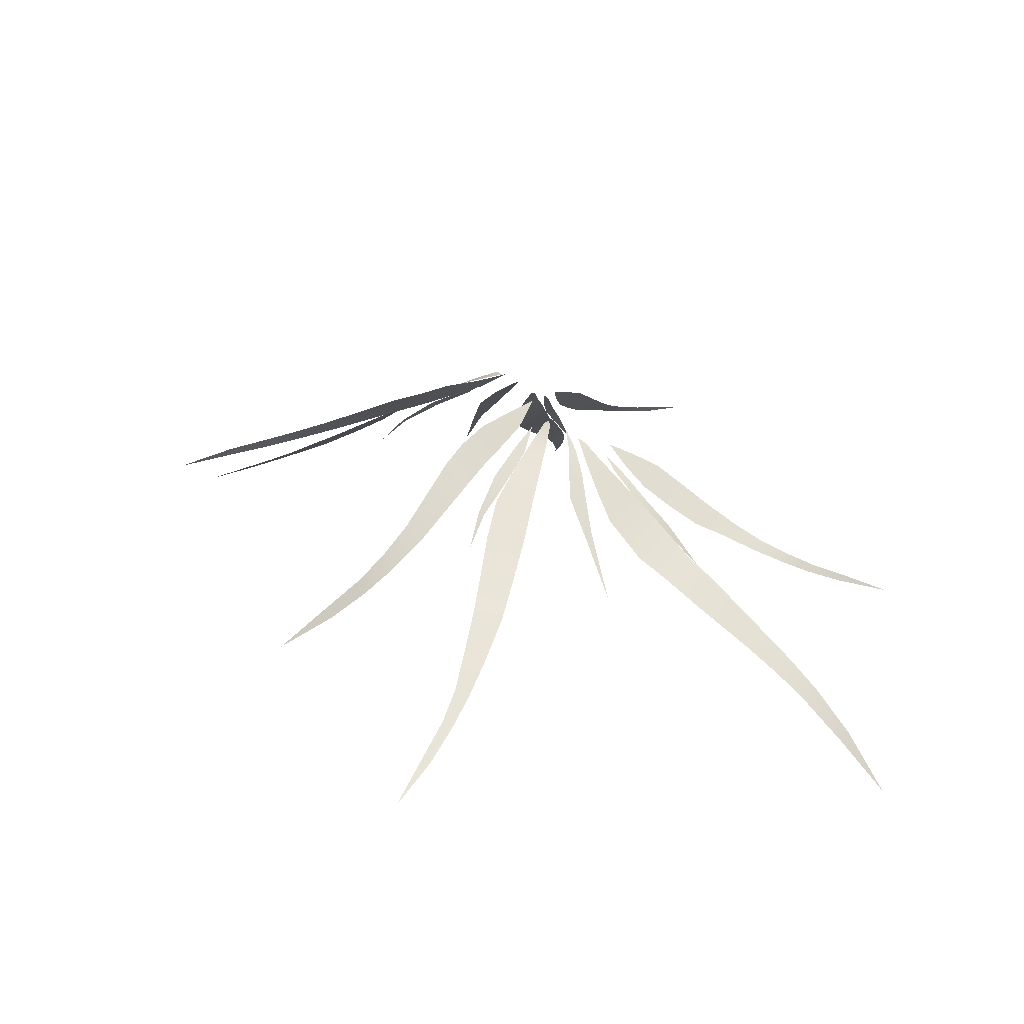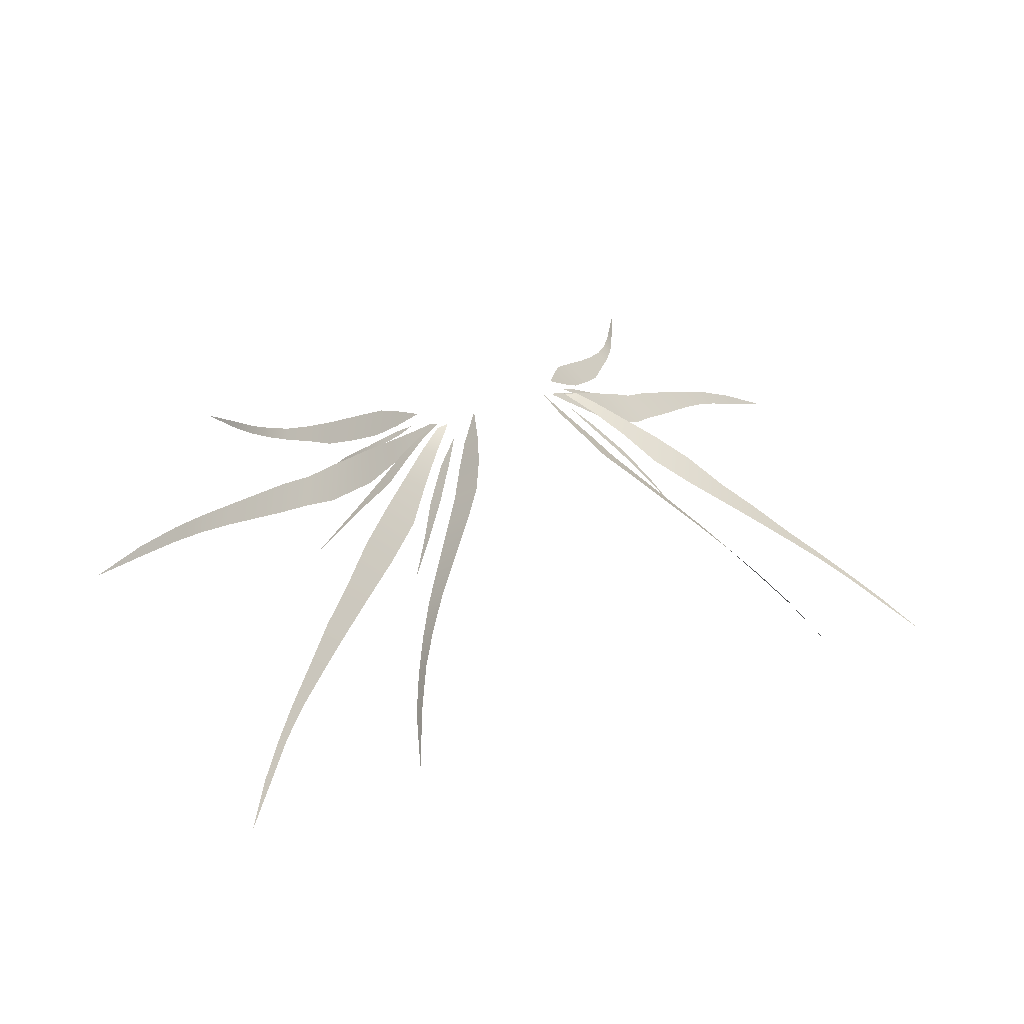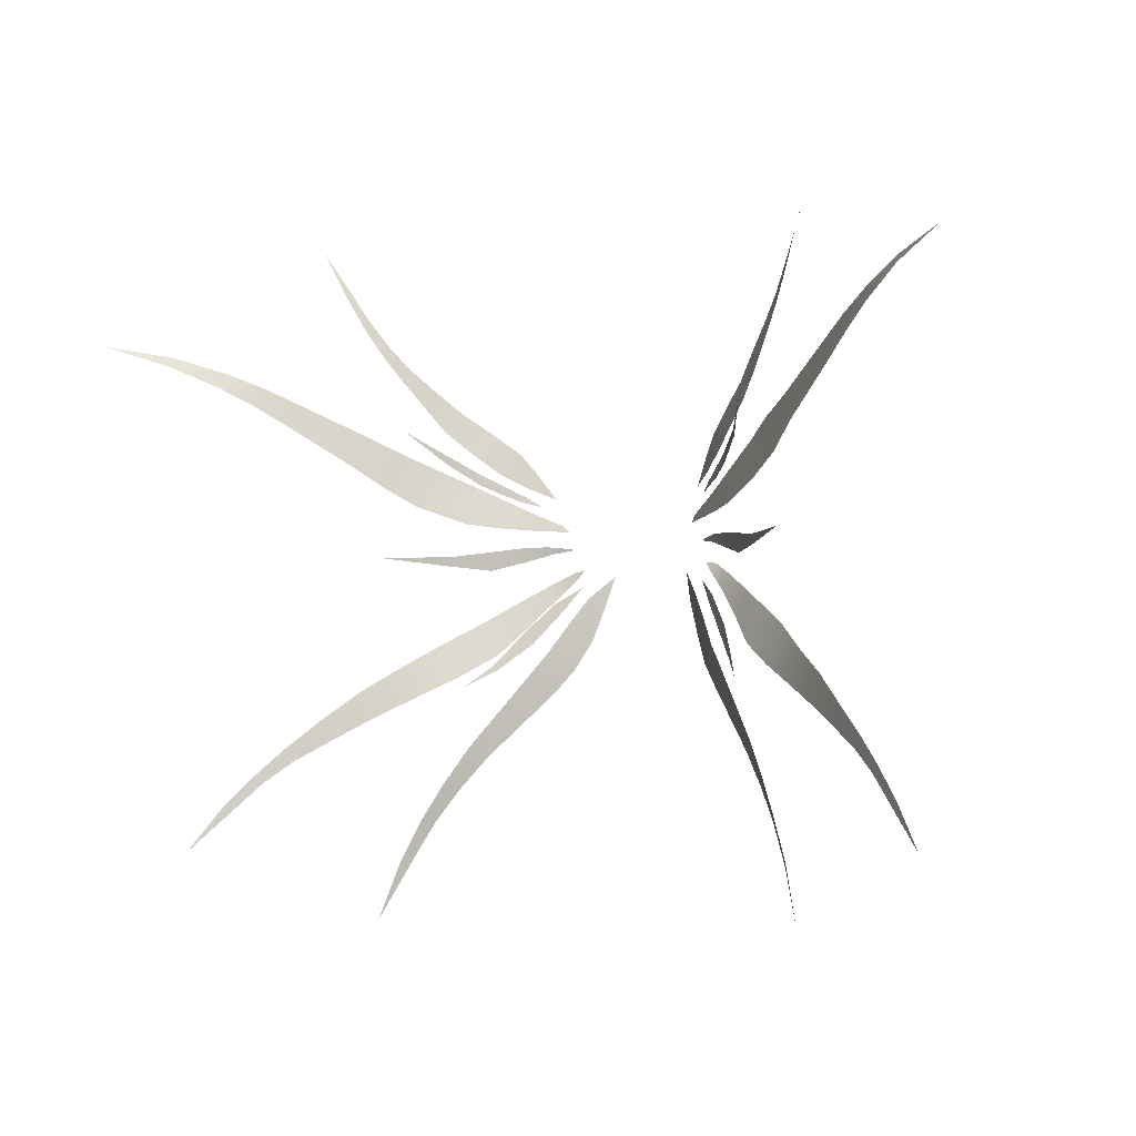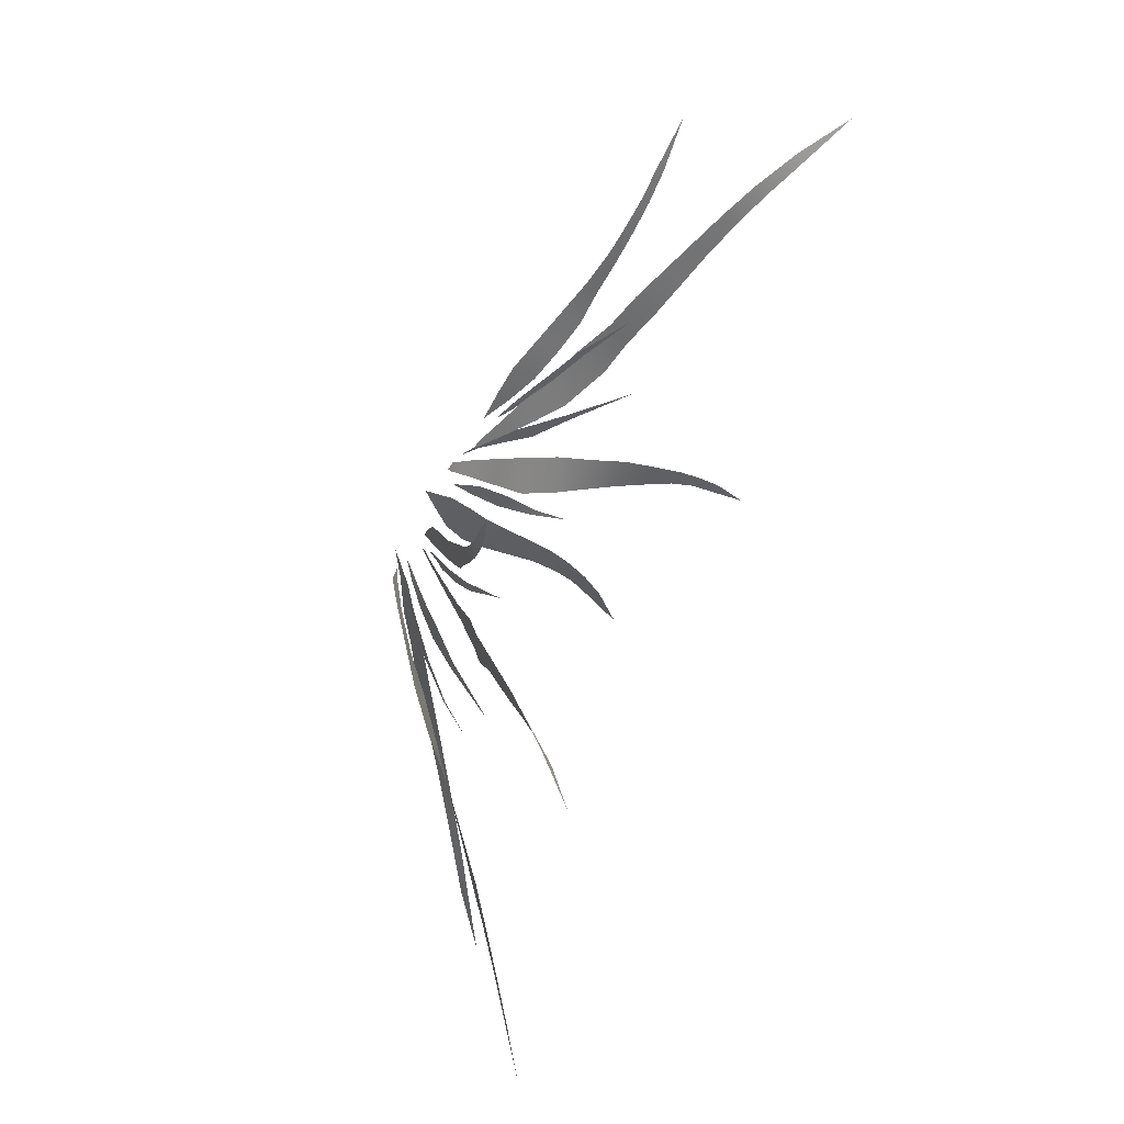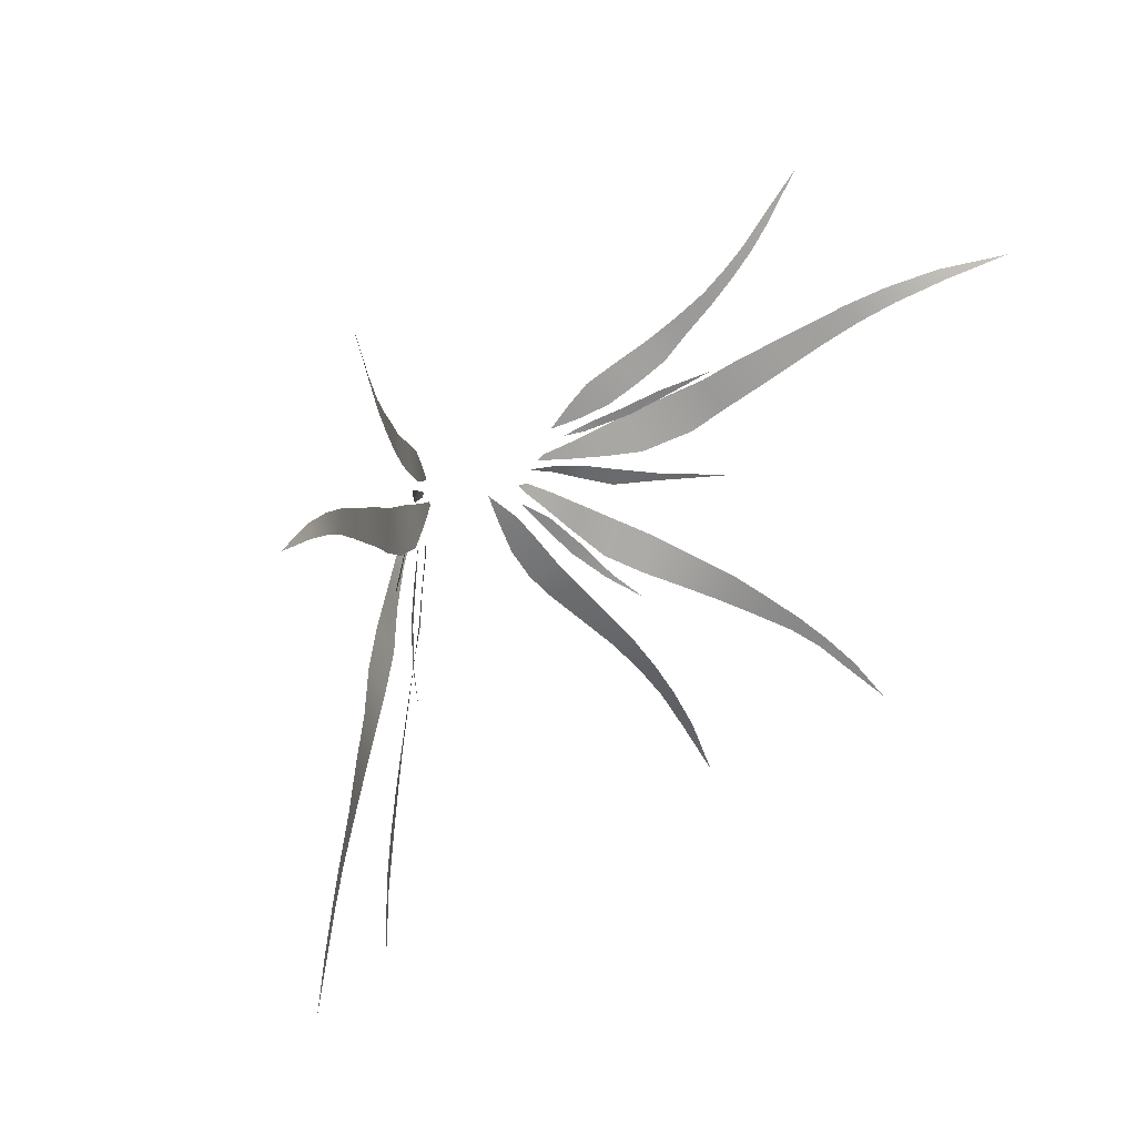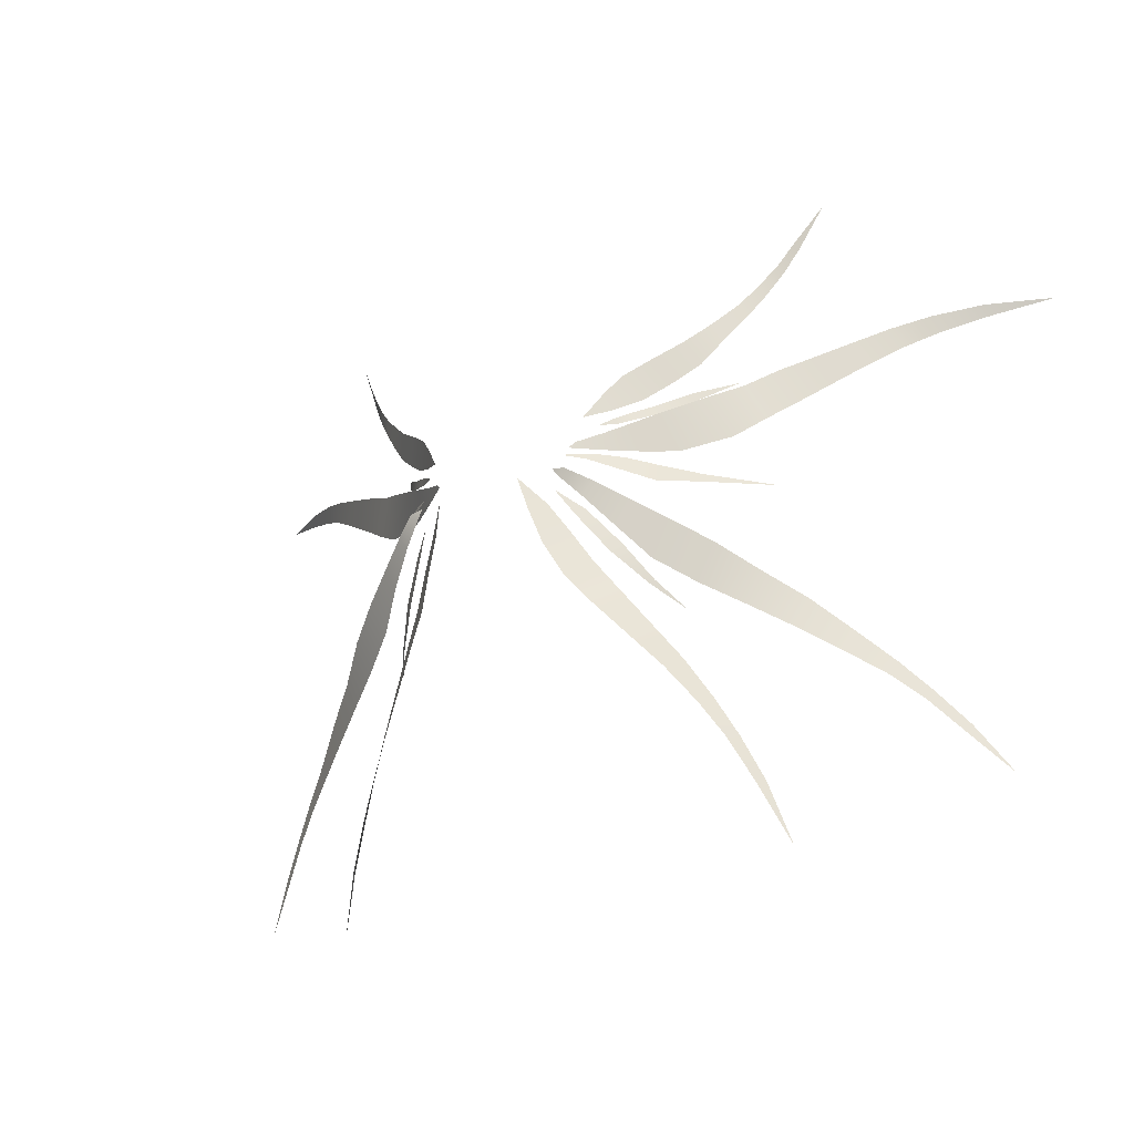
<metadata>
{"format":"obj","ext":"obj","renderer":"f3d","projection":"perspective","resolution":1024,"background":"white","views":[{"elev":26.1,"azim":69.2,"up":"+Z"},{"elev":42.2,"azim":-21.6,"up":"+Z"},{"elev":-6.6,"azim":-147.5,"up":"+Y"},{"elev":46.8,"azim":108.2,"up":"+Y"},{"elev":27.5,"azim":135.2,"up":"+Y"},{"elev":-28.1,"azim":31.3,"up":"+Y"}]}
</metadata>
<code>
v  0.411 0.965 -0.2699
v  0.5271 0.9891 -0.3374
v  0.453 1.047 -0.2687
v  0.4912 0.9182 -0.3256
v  0.6017 0.9319 -0.3956
v  0.5708 0.8704 -0.3811
v  0.6747 0.863 -0.4531
v  0.6521 0.8173 -0.4373
v  0.7229 0.7695 -0.4869
v  0.7426 0.7966 -0.5007
v  0.3342 1.018 -0.2147
v  0.3756 1.099 -0.2103
v  0.2778 1.086 -0.1642
v  0.3111 1.142 -0.1687
v  0.2214 1.154 -0.1248
v  0.2465 1.185 -0.127
v  0.1753 1.206 -0.0992
v  0.1936 1.217 -0.0961
v  0.1651 1.222 -0.0963
v  0.7987 0.7348 -0.54
v  0.7839 0.7158 -0.5295
v  0.8475 0.6438 -0.5741
v  0.8597 0.6593 -0.5826
v  0.9253 0.5572 -0.6286
v  0.2591 0.9659 -0.1966
v  0.2744 0.8603 -0.1888
v  0.31 0.8914 -0.232
v  0.2166 0.9288 -0.1471
v  0.2195 1.024 -0.1697
v  0.1749 0.9855 -0.1214
v  0.1422 1.054 -0.0947
v  0.1829 1.089 -0.1401
v  0.115 1.136 -0.0804
v  0.1447 1.151 -0.1111
v  0.0971 1.207 -0.0651
v  0.3709 0.8022 -0.2744
v  0.3437 0.7782 -0.2387
v  0.4198 0.7168 -0.3087
v  0.3982 0.7014 -0.2769
v  0.4607 0.6344 -0.3373
v  0.4437 0.6261 -0.3087
v  0.4886 0.5315 -0.3417
v  0.5015 0.5377 -0.3643
v  0.5416 0.4015 -0.3948
v  0.3278 1.403 -0.2742
v  0.4487 1.363 -0.3844
v  0.4106 1.447 -0.3345
v  0.3508 1.322 -0.3182
v  0.2893 1.313 -0.266
v  0.2777 1.374 -0.2387
v  0.2276 1.309 -0.2132
v  0.228 1.347 -0.2039
v  0.1658 1.307 -0.1603
v  0.1782 1.322 -0.1691
v  0.4768 1.485 -0.3883
v  0.5132 1.406 -0.4185
v  0.5447 1.524 -0.4277
v  0.5761 1.458 -0.467
v  0.6117 1.562 -0.4744
v  0.6399 1.505 -0.5083
v  0.6787 1.601 -0.521
v  0.7036 1.553 -0.5496
v  0.7736 1.604 -0.599
v  0.7532 1.643 -0.5729
v  0.829 1.679 -0.6248
v  0.8423 1.647 -0.6483
v  0.9384 1.696 -0.7156
v  0.9301 1.716 -0.6955
v  1.065 1.743 -0.79
v  0.3311 1.261 -0.2524
v  0.4069 1.226 -0.3128
v  0.4048 1.248 -0.3158
v  0.3321 1.218 -0.2434
v  0.2798 1.271 -0.2061
v  0.2714 1.238 -0.1916
v  0.5246 1.242 -0.434
v  0.2182 1.258 -0.1527
v  0.2254 1.276 -0.1637
v  0.1744 1.268 -0.1261
v  0.1793 1.271 -0.1308
v  0.2606 1.492 -0.2267
v  0.346 1.49 -0.3049
v  0.316 1.54 -0.2666
v  0.2922 1.442 -0.2658
v  0.2264 1.442 -0.2028
v  0.2414 1.409 -0.2218
v  0.1914 1.385 -0.1783
v  0.3728 1.587 -0.3053
v  0.3983 1.541 -0.3402
v  0.424 1.64 -0.3463
v  0.4427 1.603 -0.366
v  0.4752 1.695 -0.3825
v  0.4869 1.667 -0.3967
v  0.5146 1.746 -0.4076
v  0.5242 1.725 -0.422
v  0.5514 1.804 -0.4331
v  0.5594 1.789 -0.4469
v  0.5861 1.867 -0.4547
v  0.5919 1.859 -0.4689
v  0.6424 1.971 -0.4941
v  0.2463 1.389 -0.2237
v  0.2825 1.39 -0.2531
v  0.2748 1.407 -0.2483
v  0.2494 1.376 -0.2281
v  0.2175 1.366 -0.1977
v  0.3192 1.434 -0.2894
v  0.3278 1.415 -0.297
v  0.3809 1.459 -0.3519
v  0.3731 1.474 -0.3429
v  0.4416 1.531 -0.4395
v  0.2711 1.065 -0.2033
v  0.3082 0.9812 -0.2494
v  0.317 0.9906 -0.2571
v  0.2508 1.045 -0.1856
v  0.214 1.138 -0.1535
v  0.1961 1.125 -0.1378
v  0.162 1.18 -0.1081
v  0.3593 0.9373 -0.3204
v  -0.411 0.965 -0.2699
v  -0.5271 0.9891 -0.3374
v  -0.4912 0.9182 -0.3256
v  -0.453 1.047 -0.2687
v  -0.6017 0.9319 -0.3956
v  -0.5708 0.8704 -0.3811
v  -0.6747 0.863 -0.4531
v  -0.6521 0.8173 -0.4373
v  -0.7229 0.7695 -0.4869
v  -0.7426 0.7966 -0.5007
v  -0.3342 1.018 -0.2147
v  -0.3756 1.099 -0.2103
v  -0.2778 1.086 -0.1642
v  -0.3111 1.142 -0.1686
v  -0.2214 1.154 -0.1248
v  -0.2465 1.185 -0.127
v  -0.1753 1.206 -0.0992
v  -0.1936 1.217 -0.0961
v  -0.1651 1.222 -0.0963
v  -0.7987 0.7348 -0.54
v  -0.7839 0.7158 -0.5295
v  -0.8475 0.6438 -0.5741
v  -0.8597 0.6593 -0.5826
v  -0.9253 0.5572 -0.6286
v  -0.2591 0.9659 -0.1966
v  -0.2744 0.8603 -0.1888
v  -0.2166 0.9288 -0.1471
v  -0.31 0.8914 -0.232
v  -0.2195 1.024 -0.1697
v  -0.1749 0.9855 -0.1214
v  -0.1422 1.054 -0.0947
v  -0.1829 1.089 -0.1401
v  -0.115 1.136 -0.0804
v  -0.1447 1.151 -0.1111
v  -0.0971 1.207 -0.0651
v  -0.3709 0.8022 -0.2744
v  -0.3437 0.7782 -0.2387
v  -0.4198 0.7168 -0.3087
v  -0.3982 0.7014 -0.2769
v  -0.4607 0.6344 -0.3373
v  -0.4437 0.6261 -0.3087
v  -0.4886 0.5315 -0.3417
v  -0.5015 0.5377 -0.3643
v  -0.5416 0.4015 -0.3948
v  -0.3278 1.403 -0.2742
v  -0.4487 1.363 -0.3844
v  -0.3508 1.322 -0.3182
v  -0.4106 1.447 -0.3345
v  -0.2893 1.313 -0.266
v  -0.2777 1.374 -0.2387
v  -0.2276 1.309 -0.2132
v  -0.228 1.347 -0.2039
v  -0.1658 1.307 -0.1603
v  -0.1782 1.322 -0.1691
v  -0.4768 1.485 -0.3883
v  -0.5132 1.406 -0.4185
v  -0.5447 1.524 -0.4277
v  -0.5761 1.458 -0.467
v  -0.6117 1.562 -0.4744
v  -0.6399 1.505 -0.5083
v  -0.6787 1.601 -0.521
v  -0.7036 1.553 -0.5496
v  -0.7736 1.604 -0.599
v  -0.7532 1.643 -0.5729
v  -0.829 1.679 -0.6248
v  -0.8423 1.647 -0.6483
v  -0.9384 1.696 -0.7156
v  -0.9301 1.716 -0.6955
v  -1.065 1.743 -0.79
v  -0.3311 1.261 -0.2524
v  -0.4069 1.226 -0.3128
v  -0.3321 1.218 -0.2434
v  -0.4048 1.248 -0.3158
v  -0.2798 1.271 -0.2061
v  -0.2714 1.238 -0.1916
v  -0.5246 1.242 -0.434
v  -0.2182 1.258 -0.1527
v  -0.2254 1.276 -0.1637
v  -0.1744 1.268 -0.1261
v  -0.1793 1.271 -0.1308
v  -0.2606 1.492 -0.2267
v  -0.346 1.49 -0.3049
v  -0.2922 1.442 -0.2658
v  -0.316 1.54 -0.2666
v  -0.2264 1.442 -0.2028
v  -0.2414 1.409 -0.2218
v  -0.1914 1.385 -0.1783
v  -0.3728 1.587 -0.3053
v  -0.3983 1.541 -0.3402
v  -0.424 1.64 -0.3463
v  -0.4427 1.603 -0.366
v  -0.4752 1.695 -0.3825
v  -0.4869 1.667 -0.3967
v  -0.5146 1.746 -0.4076
v  -0.5242 1.725 -0.422
v  -0.5514 1.804 -0.4331
v  -0.5594 1.789 -0.4469
v  -0.5861 1.867 -0.4547
v  -0.5919 1.859 -0.4689
v  -0.6424 1.971 -0.4941
v  -0.2463 1.389 -0.2237
v  -0.2825 1.39 -0.2531
v  -0.2494 1.376 -0.2281
v  -0.2748 1.407 -0.2483
v  -0.2175 1.366 -0.1977
v  -0.3192 1.434 -0.2894
v  -0.3278 1.415 -0.297
v  -0.3809 1.459 -0.3519
v  -0.3731 1.474 -0.3429
v  -0.4416 1.531 -0.4395
v  -0.2711 1.065 -0.2033
v  -0.3082 0.9812 -0.2494
v  -0.2508 1.045 -0.1856
v  -0.317 0.9906 -0.2571
v  -0.214 1.138 -0.1535
v  -0.1961 1.125 -0.1378
v  -0.162 1.18 -0.1081
v  -0.3593 0.9373 -0.3204
g Wing
f 1 2 3
f 1 4 2
f 4 5 2
f 4 6 5
f 6 7 5
f 6 8 7
f 7 8 9
f 7 9 10
f 3 11 1
f 3 12 11
f 13 11 12
f 13 12 14
f 14 15 13
f 14 16 15
f 16 17 15
f 16 18 17
f 18 19 17
f 9 20 10
f 9 21 20
f 20 21 22
f 20 22 23
f 23 22 24
f 25 26 27
f 25 28 26
f 28 25 29
f 28 29 30
f 29 31 30
f 29 32 31
f 32 33 31
f 32 34 33
f 34 35 33
f 26 36 27
f 26 37 36
f 37 38 36
f 37 39 38
f 39 40 38
f 39 41 40
f 40 41 42
f 40 42 43
f 43 42 44
f 45 46 47
f 45 48 46
f 49 48 45
f 49 45 50
f 50 51 49
f 50 52 51
f 52 53 51
f 52 54 53
f 55 47 46
f 55 46 56
f 57 55 56
f 57 56 58
f 59 57 58
f 59 58 60
f 60 61 59
f 60 62 61
f 61 62 63
f 61 63 64
f 63 65 64
f 63 66 65
f 65 66 67
f 65 67 68
f 68 67 69
f 70 71 72
f 70 73 71
f 73 70 74
f 73 74 75
f 72 71 76
f 74 77 75
f 74 78 77
f 78 79 77
f 78 80 79
f 81 82 83
f 81 84 82
f 84 81 85
f 84 85 86
f 85 87 86
f 82 88 83
f 82 89 88
f 89 90 88
f 89 91 90
f 91 92 90
f 91 93 92
f 94 92 93
f 94 93 95
f 95 96 94
f 95 97 96
f 97 98 96
f 97 99 98
f 98 99 100
f 101 102 103
f 101 104 102
f 104 101 105
f 102 106 103
f 102 107 106
f 106 107 108
f 106 108 109
f 109 108 110
f 111 112 113
f 111 114 112
f 114 111 115
f 114 115 116
f 115 117 116
f 113 112 118
f 119 120 121
f 119 122 120
f 121 120 123
f 121 123 124
f 124 123 125
f 124 125 126
f 125 127 126
f 125 128 127
f 122 119 129
f 122 129 130
f 131 130 129
f 131 132 130
f 132 131 133
f 132 133 134
f 134 133 135
f 134 135 136
f 136 135 137
f 127 128 138
f 127 138 139
f 138 140 139
f 138 141 140
f 141 142 140
f 143 144 145
f 143 146 144
f 145 147 143
f 145 148 147
f 147 148 149
f 147 149 150
f 150 149 151
f 150 151 152
f 152 151 153
f 144 146 154
f 144 154 155
f 155 154 156
f 155 156 157
f 157 156 158
f 157 158 159
f 158 160 159
f 158 161 160
f 161 162 160
f 163 164 165
f 163 166 164
f 167 163 165
f 167 168 163
f 168 167 169
f 168 169 170
f 170 169 171
f 170 171 172
f 173 164 166
f 173 174 164
f 175 174 173
f 175 176 174
f 177 176 175
f 177 178 176
f 178 177 179
f 178 179 180
f 179 181 180
f 179 182 181
f 181 182 183
f 181 183 184
f 183 185 184
f 183 186 185
f 186 187 185
f 188 189 190
f 188 191 189
f 190 192 188
f 190 193 192
f 191 194 189
f 192 193 195
f 192 195 196
f 196 195 197
f 196 197 198
f 199 200 201
f 199 202 200
f 201 203 199
f 201 204 203
f 203 204 205
f 200 202 206
f 200 206 207
f 207 206 208
f 207 208 209
f 209 208 210
f 209 210 211
f 212 211 210
f 212 213 211
f 213 212 214
f 213 214 215
f 215 214 216
f 215 216 217
f 216 218 217
f 219 220 221
f 219 222 220
f 221 223 219
f 220 222 224
f 220 224 225
f 224 226 225
f 224 227 226
f 227 228 226
f 229 230 231
f 229 232 230
f 231 233 229
f 231 234 233
f 233 234 235
f 232 236 230

</code>
